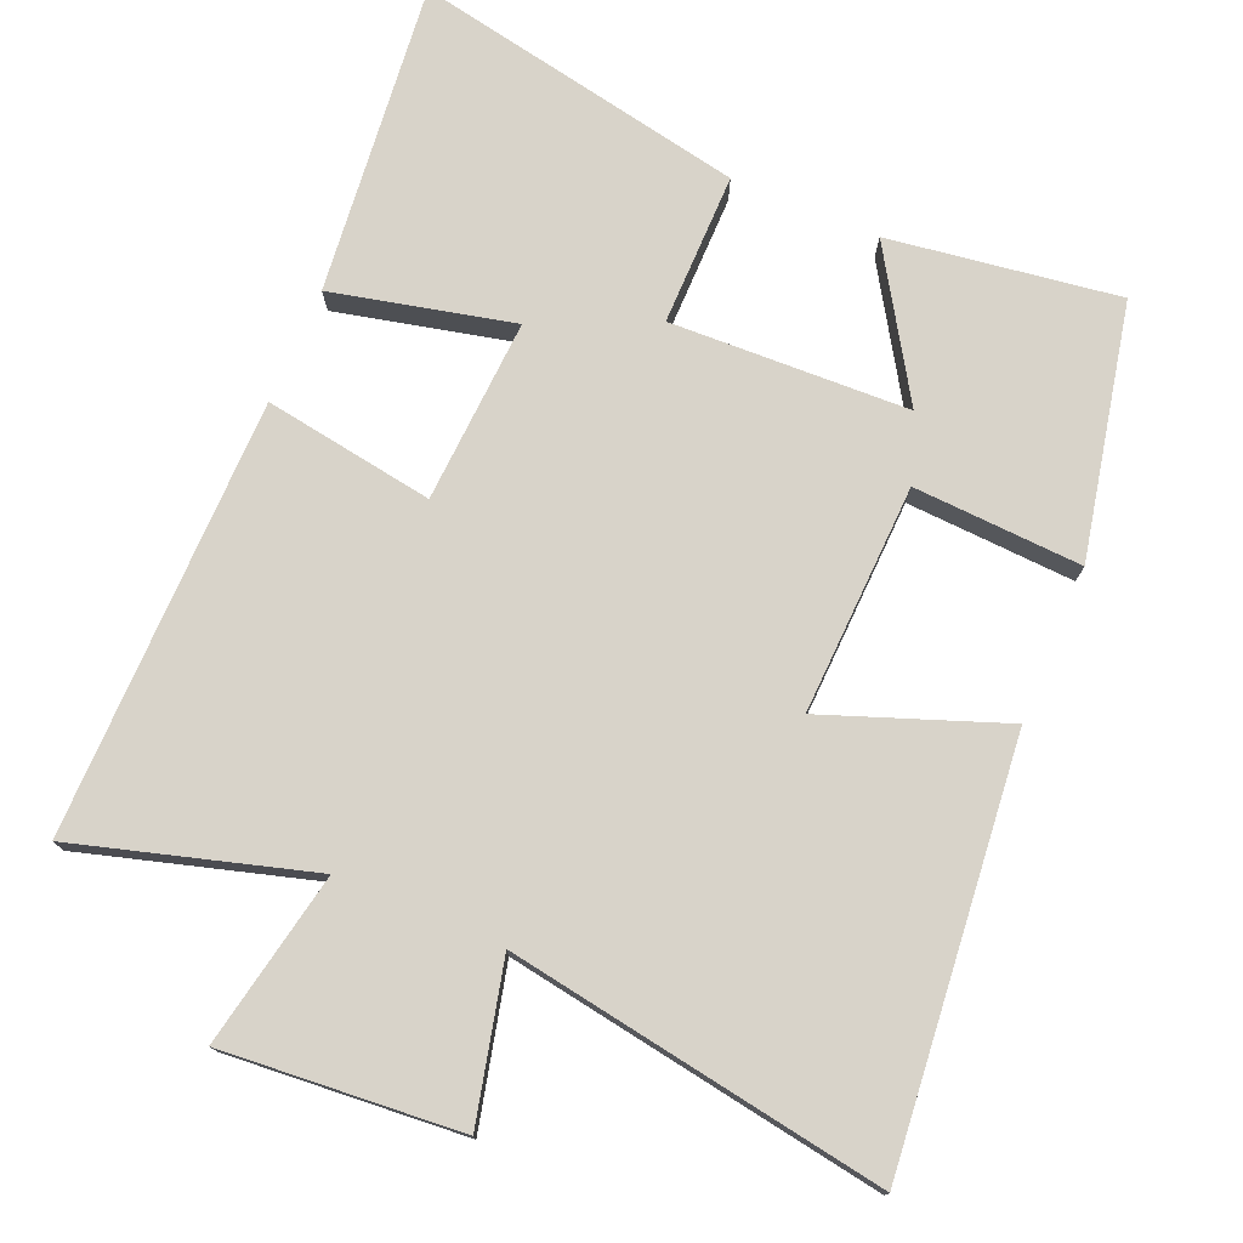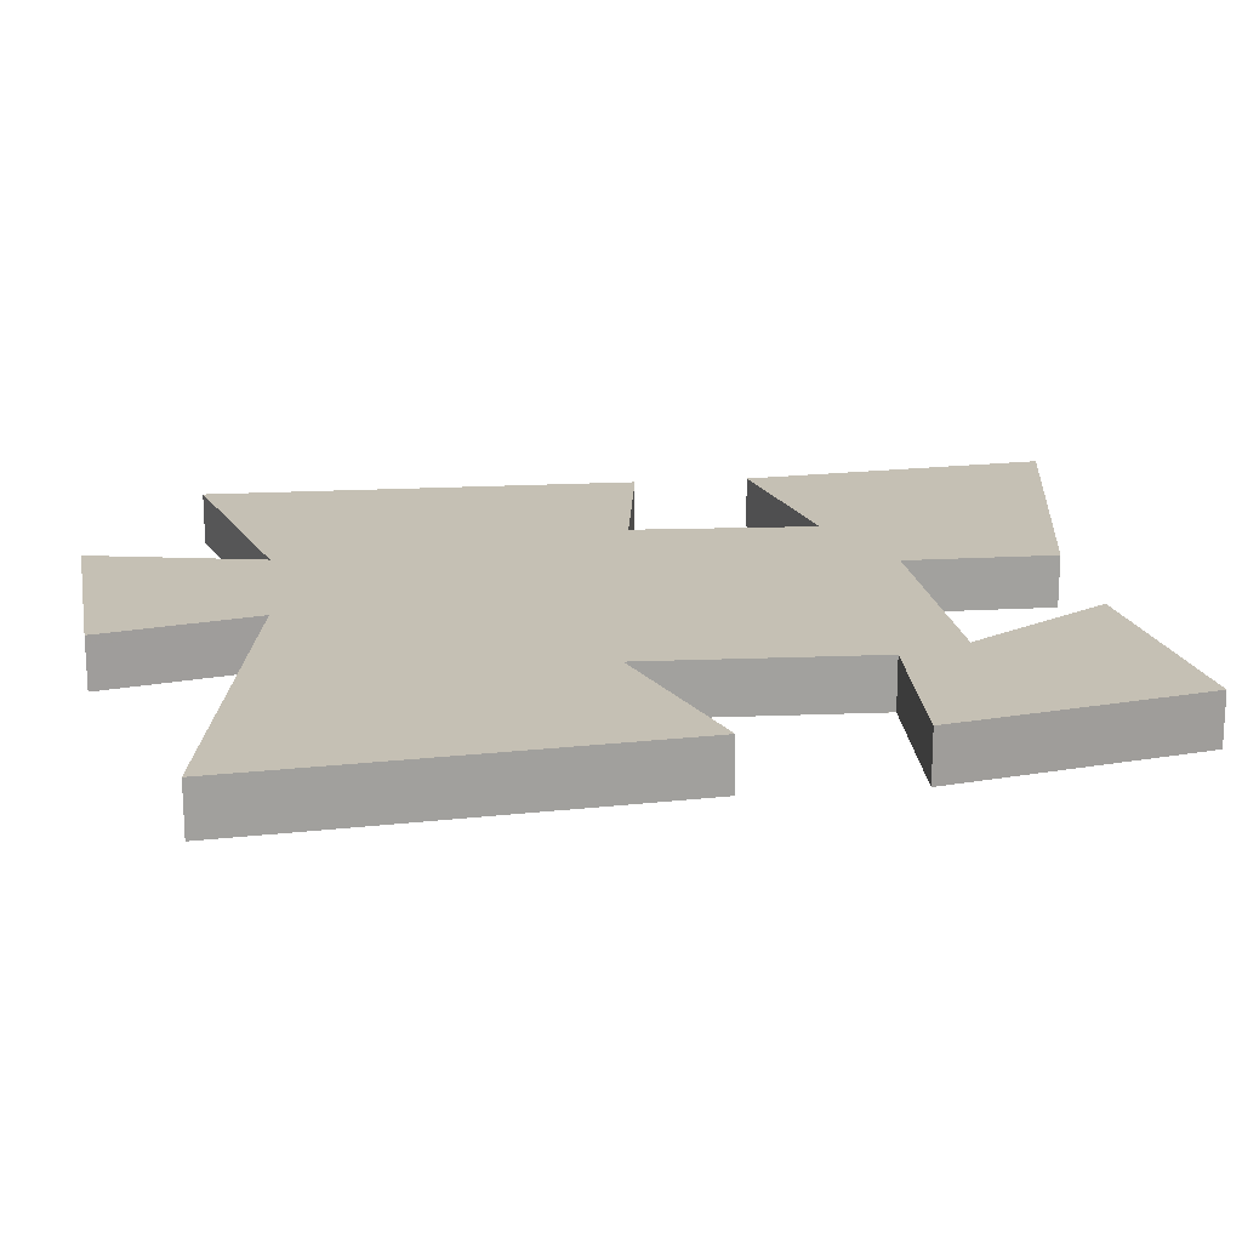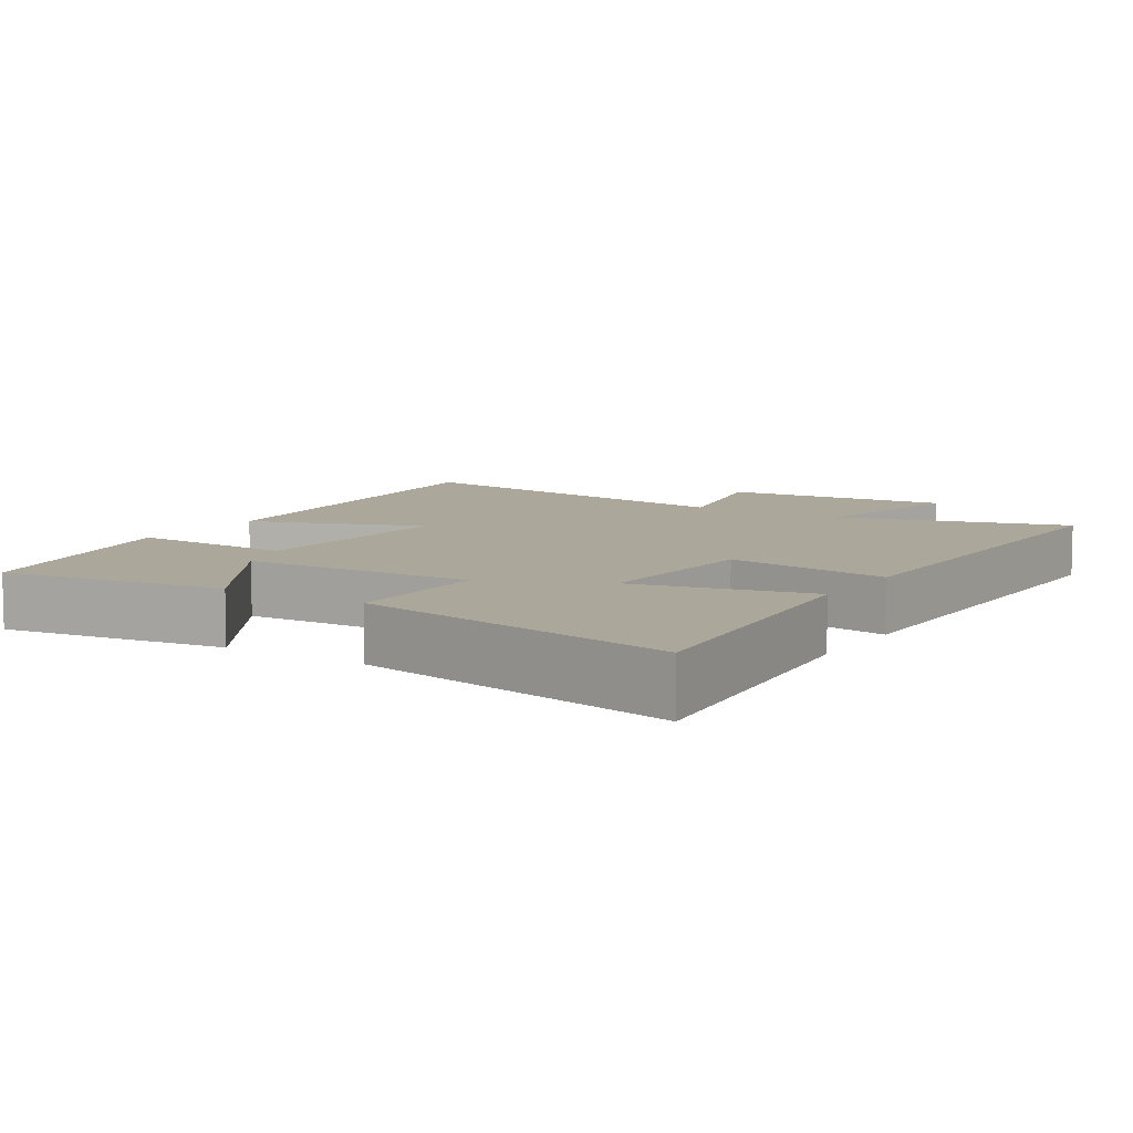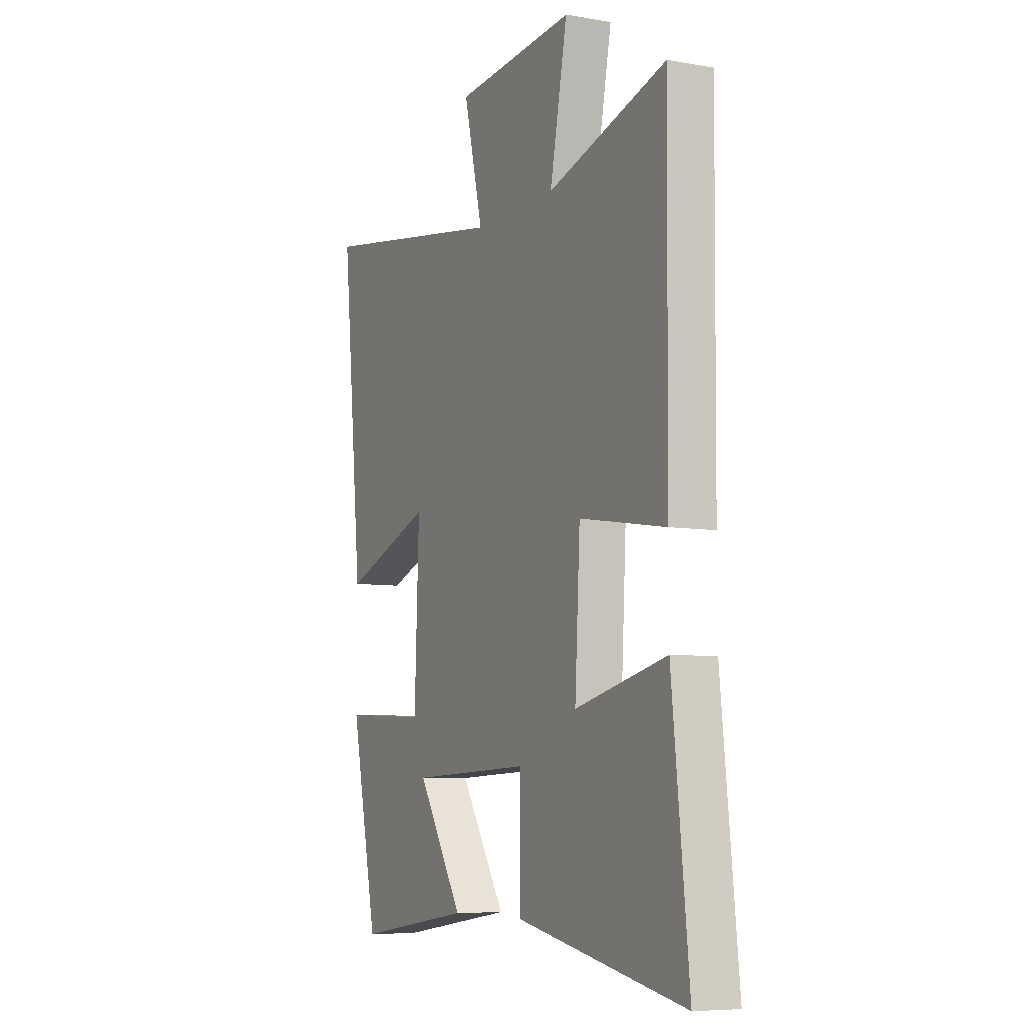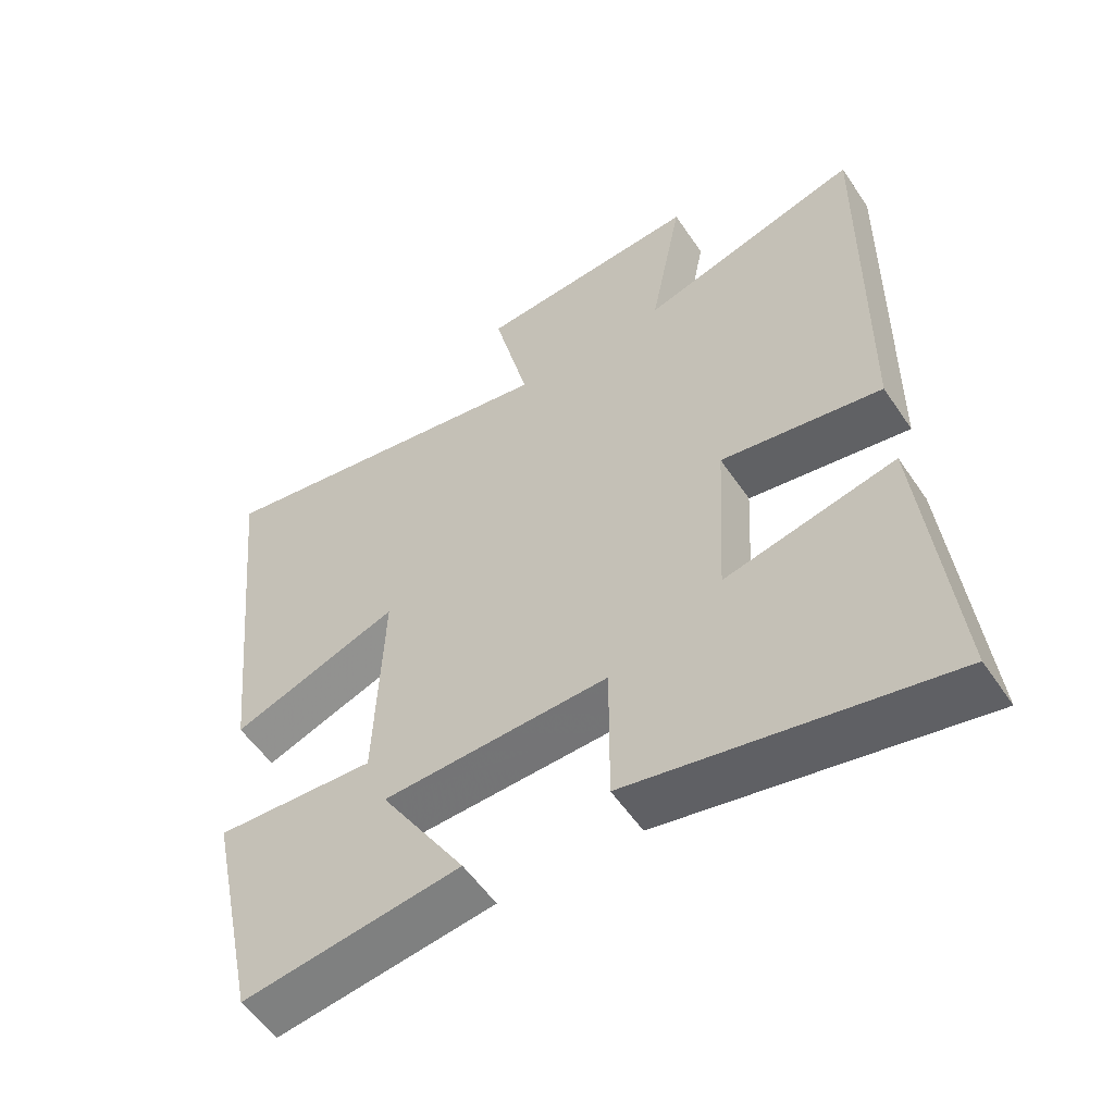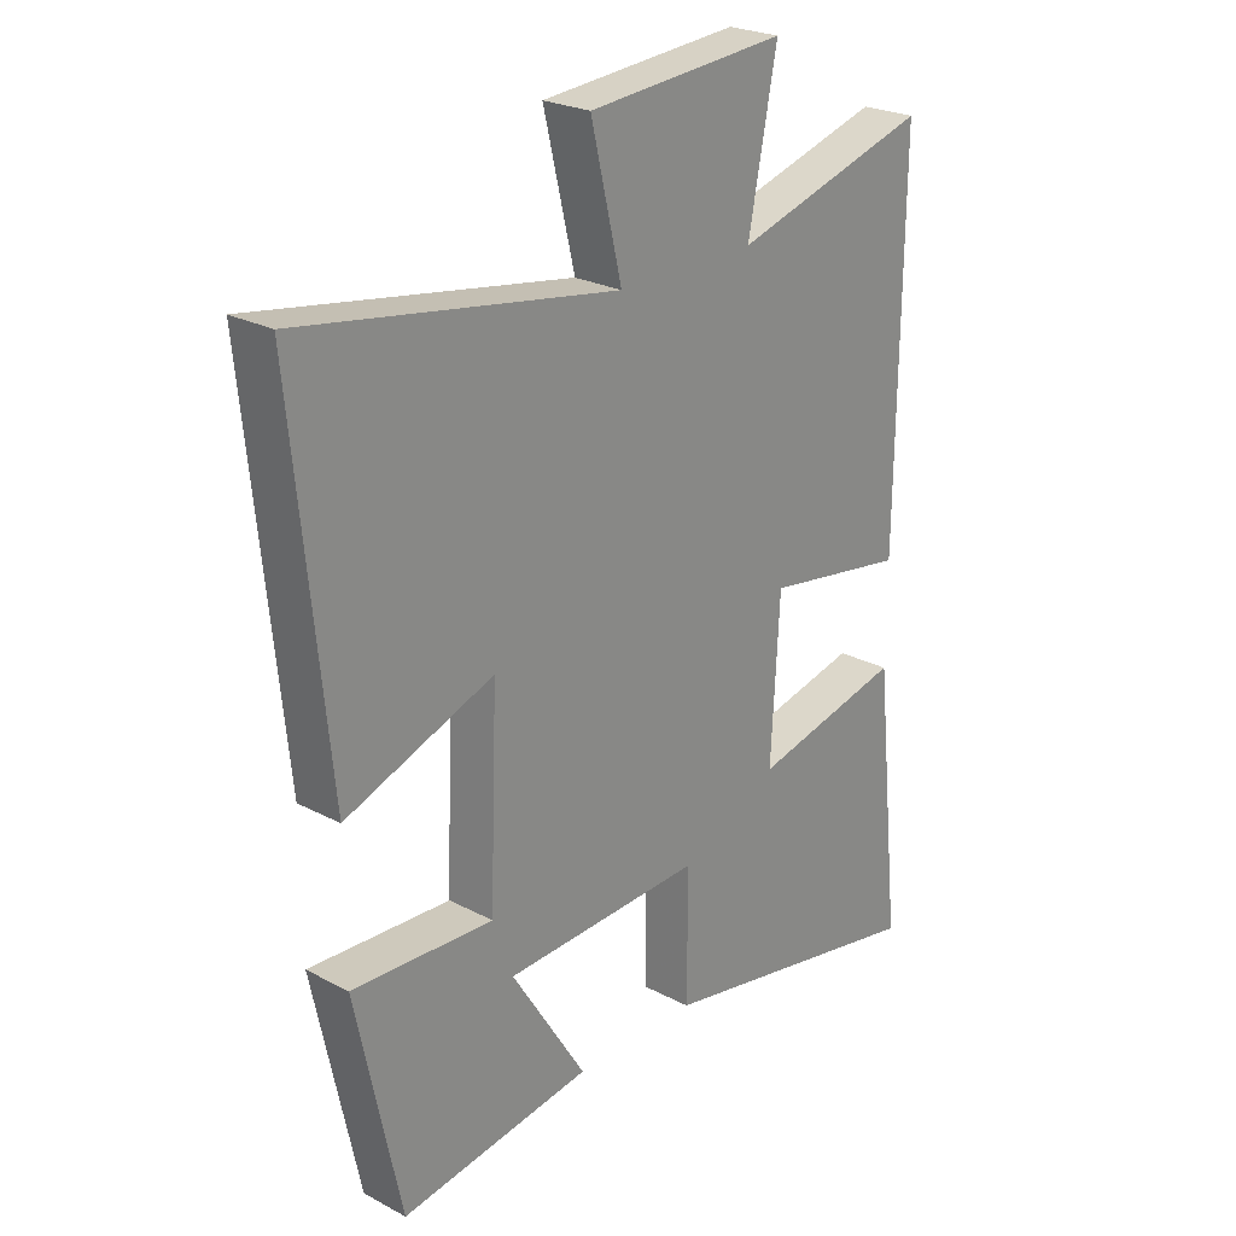
<metadata>
{"format":"obj","ext":"obj","renderer":"f3d","projection":"perspective","resolution":1024,"background":"white","views":[{"elev":75.9,"azim":23.0,"up":"+Y"},{"elev":18.3,"azim":83.3,"up":"+Y"},{"elev":8.1,"azim":-147.6,"up":"+Y"},{"elev":-7.3,"azim":-116.4,"up":"+Z"},{"elev":-55.0,"azim":-146.5,"up":"+Z"},{"elev":24.5,"azim":131.1,"up":"+Z"}]}
</metadata>
<code>
v 0.557 0.07 0.585
v 0.5 0.07 0.012
v 0.257 0.07 0.102
v 0.269 0.07 -0.212
v 0.5 0.07 -0.2
v 0.427 0.07 -0.545
v 0.113 0.07 -0.5
v 0.236 0.07 -0.304
v -0.09 0.07 -0.292
v -0.089 0.07 -0.5
v -0.545 0.07 -0.589
v -0.5 0.07 -0.162
v -0.253 0.07 -0.219
v -0.267 0.07 0.033
v -0.5 0.07 -0.004
v -0.506 0.07 0.593
v -0.186 0.07 0.5
v -0.233 0.07 0.739
v 0.091 0.07 0.713
v 0.04 0.07 0.5
v 0.557 0 0.585
v 0.5 0 0.012
v 0.257 0 0.102
v 0.269 0 -0.212
v 0.5 0 -0.2
v 0.427 0 -0.545
v 0.113 0 -0.5
v 0.236 0 -0.304
v -0.09 0 -0.292
v -0.089 0 -0.5
v -0.545 0 -0.589
v -0.5 0 -0.162
v -0.253 0 -0.219
v -0.267 0 0.033
v -0.5 0 -0.004
v -0.506 0 0.593
v -0.186 0 0.5
v -0.233 0 0.739
v 0.091 0 0.713
v 0.04 0 0.5
f 17 18 19 20
f 14 15 16 17
f 13 14 17 20
f 10 11 12 13
f 9 10 13
f 8 9 13 20
f 5 6 7 8
f 4 5 8
f 3 4 8 20
f 1 2 3 20
f 40 39 38 37
f 37 36 35 34
f 40 37 34 33
f 33 32 31 30
f 33 30 29
f 40 33 29 28
f 28 27 26 25
f 28 25 24
f 40 28 24 23
f 40 23 22 21
f 1 21 22 2
f 2 22 23 3
f 3 23 24 4
f 4 24 25 5
f 5 25 26 6
f 6 26 27 7
f 7 27 28 8
f 8 28 29 9
f 9 29 30 10
f 10 30 31 11
f 11 31 32 12
f 12 32 33 13
f 13 33 34 14
f 14 34 35 15
f 15 35 36 16
f 16 36 37 17
f 17 37 38 18
f 18 38 39 19
f 19 39 40 20
f 20 40 21 1

</code>
